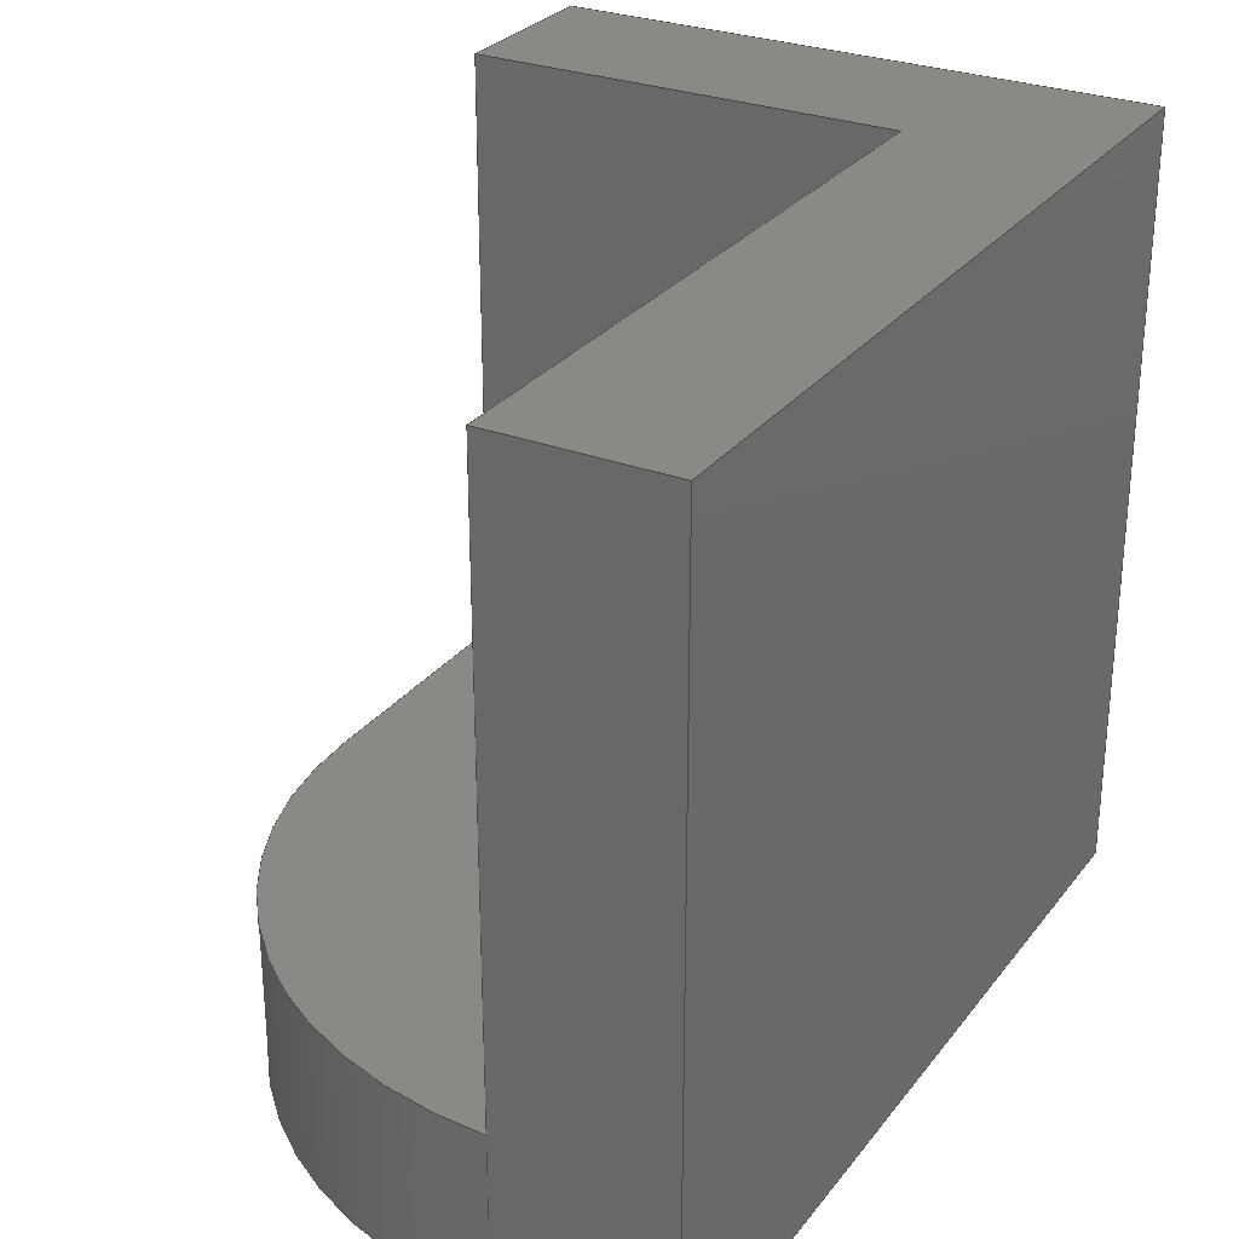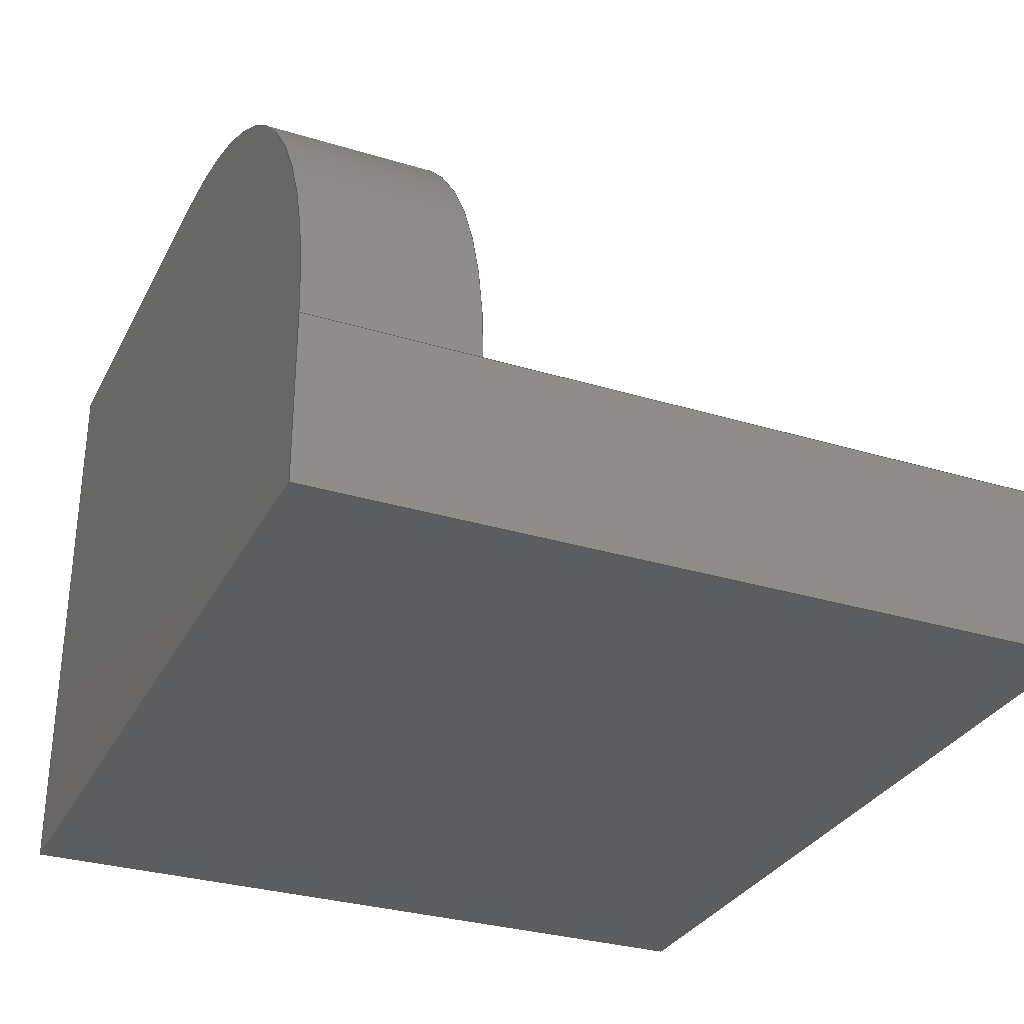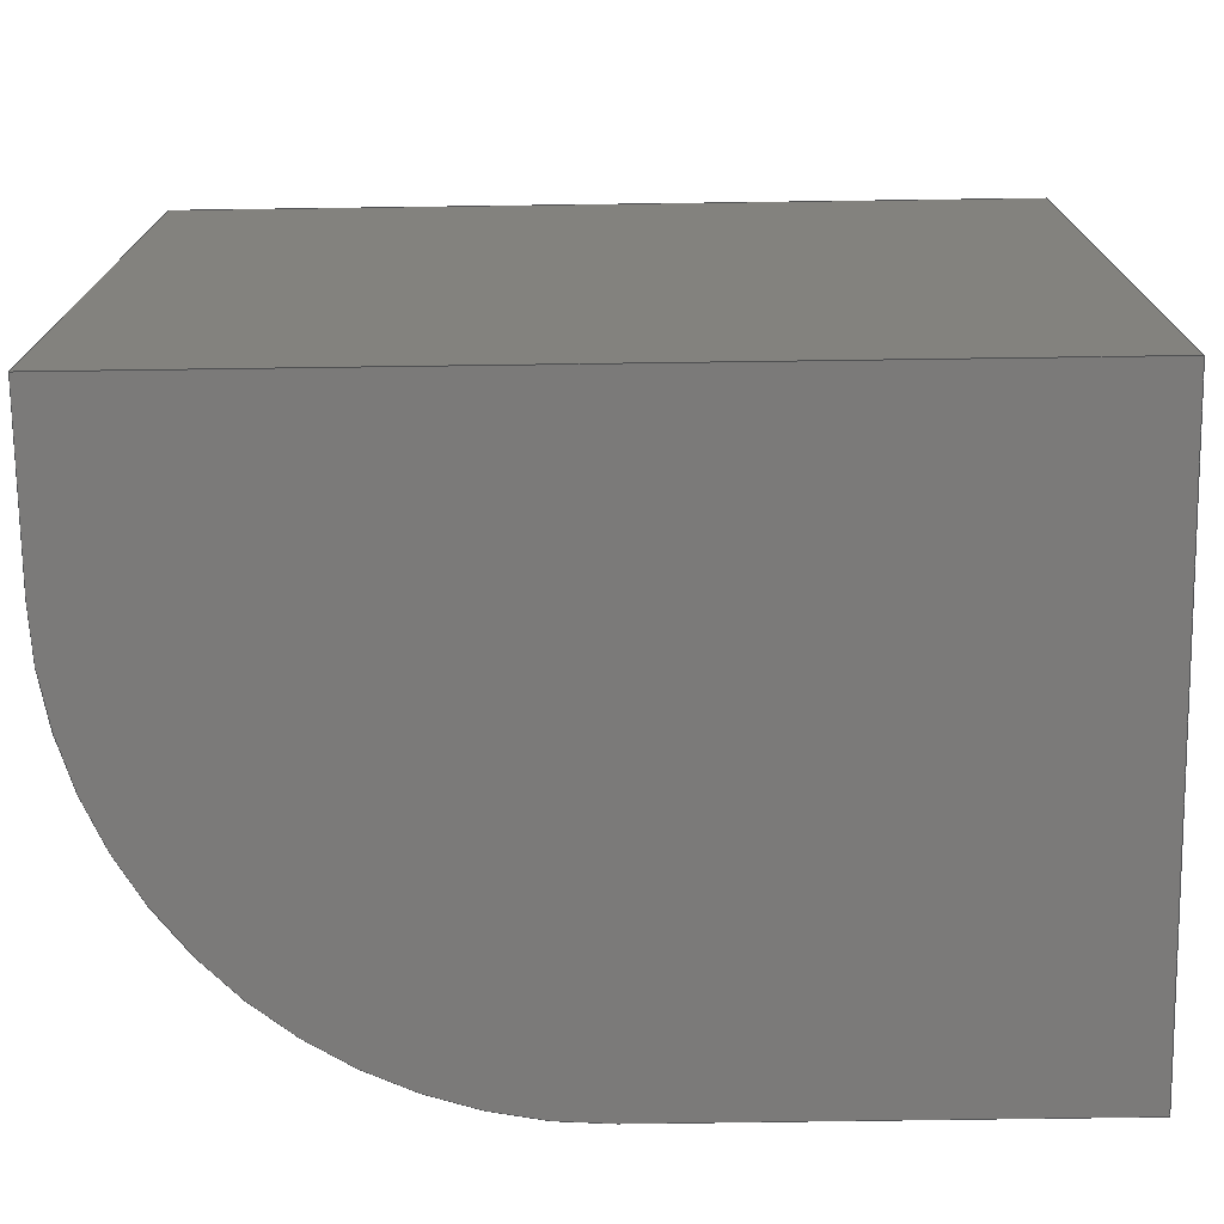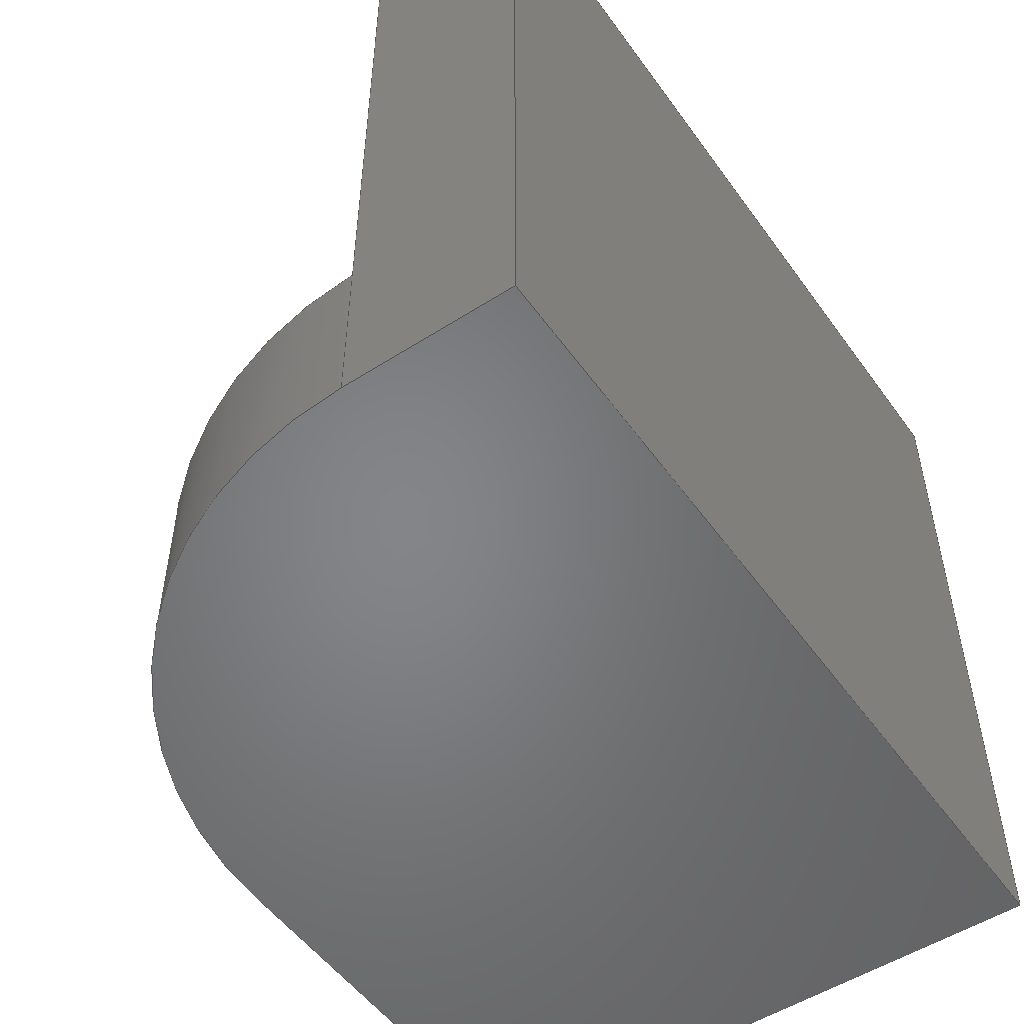
<metadata>
{"format":"step","ext":"step","renderer":"f3d","projection":"perspective","resolution":1024,"background":"white","views":[{"elev":28.6,"azim":119.9,"up":"+Y"},{"elev":-31.0,"azim":66.5,"up":"+Z"},{"elev":-73.5,"azim":-179.2,"up":"+Y"},{"elev":-52.3,"azim":124.7,"up":"+Y"}]}
</metadata>
<code>
ISO-10303-21;
DATA;
#1=MECHANICAL_DESIGN_GEOMETRIC_PRESENTATION_REPRESENTATION('',(#4),#299);
#2=SHAPE_REPRESENTATION_RELATIONSHIP('SRR','None',#306,#3);
#3=ADVANCED_BREP_SHAPE_REPRESENTATION('',(#5),#298);
#4=STYLED_ITEM('',(#316),#5);
#5=MANIFOLD_SOLID_BREP('Body1',#174);
#6=CYLINDRICAL_SURFACE('',#197,2.5);
#7=CIRCLE('',#192,2.5);
#8=CIRCLE('',#198,2.5);
#9=FACE_OUTER_BOUND('',#19,.T.);
#10=FACE_OUTER_BOUND('',#20,.T.);
#11=FACE_OUTER_BOUND('',#21,.T.);
#12=FACE_OUTER_BOUND('',#22,.T.);
#13=FACE_OUTER_BOUND('',#23,.T.);
#14=FACE_OUTER_BOUND('',#24,.T.);
#15=FACE_OUTER_BOUND('',#25,.T.);
#16=FACE_OUTER_BOUND('',#26,.T.);
#17=FACE_OUTER_BOUND('',#27,.T.);
#18=FACE_OUTER_BOUND('',#28,.T.);
#19=EDGE_LOOP('',(#109,#110,#111,#112));
#20=EDGE_LOOP('',(#113,#114,#115,#116));
#21=EDGE_LOOP('',(#117,#118,#119,#120,#121,#122));
#22=EDGE_LOOP('',(#123,#124,#125,#126));
#23=EDGE_LOOP('',(#127,#128,#129,#130,#131,#132));
#24=EDGE_LOOP('',(#133,#134,#135,#136));
#25=EDGE_LOOP('',(#137,#138,#139,#140));
#26=EDGE_LOOP('',(#141,#142,#143,#144,#145));
#27=EDGE_LOOP('',(#146,#147,#148,#149));
#28=EDGE_LOOP('',(#150,#151,#152,#153,#154));
#29=LINE('',#251,#50);
#30=LINE('',#253,#51);
#31=LINE('',#255,#52);
#32=LINE('',#256,#53);
#33=LINE('',#259,#54);
#34=LINE('',#261,#55);
#35=LINE('',#262,#56);
#36=LINE('',#265,#57);
#37=LINE('',#267,#58);
#38=LINE('',#269,#59);
#39=LINE('',#270,#60);
#40=LINE('',#273,#61);
#41=LINE('',#278,#62);
#42=LINE('',#279,#63);
#43=LINE('',#280,#64);
#44=LINE('',#283,#65);
#45=LINE('',#284,#66);
#46=LINE('',#287,#67);
#47=LINE('',#288,#68);
#48=LINE('',#291,#69);
#49=LINE('',#292,#70);
#50=VECTOR('',#204,1);
#51=VECTOR('',#205,1);
#52=VECTOR('',#206,1);
#53=VECTOR('',#207,1);
#54=VECTOR('',#210,1);
#55=VECTOR('',#211,1);
#56=VECTOR('',#212,1);
#57=VECTOR('',#215,1);
#58=VECTOR('',#216,1);
#59=VECTOR('',#217,1);
#60=VECTOR('',#218,1);
#61=VECTOR('',#221,1);
#62=VECTOR('',#226,1);
#63=VECTOR('',#227,1);
#64=VECTOR('',#228,1);
#65=VECTOR('',#231,1);
#66=VECTOR('',#232,1);
#67=VECTOR('',#235,1);
#68=VECTOR('',#236,1);
#69=VECTOR('',#239,1);
#70=VECTOR('',#240,1);
#71=VERTEX_POINT('',#249);
#72=VERTEX_POINT('',#250);
#73=VERTEX_POINT('',#252);
#74=VERTEX_POINT('',#254);
#75=VERTEX_POINT('',#258);
#76=VERTEX_POINT('',#260);
#77=VERTEX_POINT('',#264);
#78=VERTEX_POINT('',#266);
#79=VERTEX_POINT('',#268);
#80=VERTEX_POINT('',#272);
#81=VERTEX_POINT('',#276);
#82=VERTEX_POINT('',#277);
#83=VERTEX_POINT('',#282);
#84=VERTEX_POINT('',#286);
#85=VERTEX_POINT('',#290);
#86=EDGE_CURVE('',#71,#72,#29,.T.);
#87=EDGE_CURVE('',#71,#73,#30,.T.);
#88=EDGE_CURVE('',#74,#73,#31,.T.);
#89=EDGE_CURVE('',#72,#74,#32,.T.);
#90=EDGE_CURVE('',#72,#75,#33,.T.);
#91=EDGE_CURVE('',#76,#74,#34,.T.);
#92=EDGE_CURVE('',#75,#76,#35,.T.);
#93=EDGE_CURVE('',#77,#76,#36,.T.);
#94=EDGE_CURVE('',#73,#78,#37,.T.);
#95=EDGE_CURVE('',#78,#79,#38,.T.);
#96=EDGE_CURVE('',#79,#77,#39,.T.);
#97=EDGE_CURVE('',#75,#80,#40,.T.);
#98=EDGE_CURVE('',#80,#71,#7,.T.);
#99=EDGE_CURVE('',#81,#82,#41,.T.);
#100=EDGE_CURVE('',#81,#80,#42,.T.);
#101=EDGE_CURVE('',#82,#77,#43,.T.);
#102=EDGE_CURVE('',#82,#83,#44,.T.);
#103=EDGE_CURVE('',#83,#79,#45,.T.);
#104=EDGE_CURVE('',#83,#84,#46,.T.);
#105=EDGE_CURVE('',#84,#78,#47,.T.);
#106=EDGE_CURVE('',#85,#84,#48,.T.);
#107=EDGE_CURVE('',#85,#71,#49,.T.);
#108=EDGE_CURVE('',#81,#85,#8,.T.);
#109=ORIENTED_EDGE('',*,*,#86,.F.);
#110=ORIENTED_EDGE('',*,*,#87,.T.);
#111=ORIENTED_EDGE('',*,*,#88,.F.);
#112=ORIENTED_EDGE('',*,*,#89,.F.);
#113=ORIENTED_EDGE('',*,*,#90,.F.);
#114=ORIENTED_EDGE('',*,*,#89,.T.);
#115=ORIENTED_EDGE('',*,*,#91,.F.);
#116=ORIENTED_EDGE('',*,*,#92,.F.);
#117=ORIENTED_EDGE('',*,*,#93,.T.);
#118=ORIENTED_EDGE('',*,*,#91,.T.);
#119=ORIENTED_EDGE('',*,*,#88,.T.);
#120=ORIENTED_EDGE('',*,*,#94,.T.);
#121=ORIENTED_EDGE('',*,*,#95,.T.);
#122=ORIENTED_EDGE('',*,*,#96,.T.);
#123=ORIENTED_EDGE('',*,*,#86,.T.);
#124=ORIENTED_EDGE('',*,*,#90,.T.);
#125=ORIENTED_EDGE('',*,*,#97,.T.);
#126=ORIENTED_EDGE('',*,*,#98,.T.);
#127=ORIENTED_EDGE('',*,*,#99,.F.);
#128=ORIENTED_EDGE('',*,*,#100,.T.);
#129=ORIENTED_EDGE('',*,*,#97,.F.);
#130=ORIENTED_EDGE('',*,*,#92,.T.);
#131=ORIENTED_EDGE('',*,*,#93,.F.);
#132=ORIENTED_EDGE('',*,*,#101,.F.);
#133=ORIENTED_EDGE('',*,*,#102,.F.);
#134=ORIENTED_EDGE('',*,*,#101,.T.);
#135=ORIENTED_EDGE('',*,*,#96,.F.);
#136=ORIENTED_EDGE('',*,*,#103,.F.);
#137=ORIENTED_EDGE('',*,*,#104,.F.);
#138=ORIENTED_EDGE('',*,*,#103,.T.);
#139=ORIENTED_EDGE('',*,*,#95,.F.);
#140=ORIENTED_EDGE('',*,*,#105,.F.);
#141=ORIENTED_EDGE('',*,*,#106,.T.);
#142=ORIENTED_EDGE('',*,*,#105,.T.);
#143=ORIENTED_EDGE('',*,*,#94,.F.);
#144=ORIENTED_EDGE('',*,*,#87,.F.);
#145=ORIENTED_EDGE('',*,*,#107,.F.);
#146=ORIENTED_EDGE('',*,*,#108,.T.);
#147=ORIENTED_EDGE('',*,*,#107,.T.);
#148=ORIENTED_EDGE('',*,*,#98,.F.);
#149=ORIENTED_EDGE('',*,*,#100,.F.);
#150=ORIENTED_EDGE('',*,*,#108,.F.);
#151=ORIENTED_EDGE('',*,*,#99,.T.);
#152=ORIENTED_EDGE('',*,*,#102,.T.);
#153=ORIENTED_EDGE('',*,*,#104,.T.);
#154=ORIENTED_EDGE('',*,*,#106,.F.);
#155=PLANE('',#188);
#156=PLANE('',#189);
#157=PLANE('',#190);
#158=PLANE('',#191);
#159=PLANE('',#193);
#160=PLANE('',#194);
#161=PLANE('',#195);
#162=PLANE('',#196);
#163=PLANE('',#199);
#164=ADVANCED_FACE('',(#9),#155,.T.);
#165=ADVANCED_FACE('',(#10),#156,.T.);
#166=ADVANCED_FACE('',(#11),#157,.T.);
#167=ADVANCED_FACE('',(#12),#158,.T.);
#168=ADVANCED_FACE('',(#13),#159,.T.);
#169=ADVANCED_FACE('',(#14),#160,.T.);
#170=ADVANCED_FACE('',(#15),#161,.T.);
#171=ADVANCED_FACE('',(#16),#162,.T.);
#172=ADVANCED_FACE('',(#17),#6,.T.);
#173=ADVANCED_FACE('',(#18),#163,.F.);
#174=CLOSED_SHELL('',(#164,#165,#166,#167,#168,#169,#170,#171,#172,#173));
#175=DERIVED_UNIT_ELEMENT(#177,1);
#176=DERIVED_UNIT_ELEMENT(#301,3);
#177=(
MASS_UNIT()
NAMED_UNIT(*)
SI_UNIT(.KILO.,.GRAM.)
);
#178=DERIVED_UNIT((#175,#176));
#179=MEASURE_REPRESENTATION_ITEM('density measure',
POSITIVE_RATIO_MEASURE(7850),#178);
#180=PROPERTY_DEFINITION_REPRESENTATION(#185,#182);
#181=PROPERTY_DEFINITION_REPRESENTATION(#186,#183);
#182=REPRESENTATION('material name',(#184),#298);
#183=REPRESENTATION('density',(#179),#298);
#184=DESCRIPTIVE_REPRESENTATION_ITEM('Steel','Steel');
#185=PROPERTY_DEFINITION('material property','material name',#308);
#186=PROPERTY_DEFINITION('material property','density of part',#308);
#187=AXIS2_PLACEMENT_3D('placement',#247,#200,#201);
#188=AXIS2_PLACEMENT_3D('',#248,#202,#203);
#189=AXIS2_PLACEMENT_3D('',#257,#208,#209);
#190=AXIS2_PLACEMENT_3D('',#263,#213,#214);
#191=AXIS2_PLACEMENT_3D('',#271,#219,#220);
#192=AXIS2_PLACEMENT_3D('',#274,#222,#223);
#193=AXIS2_PLACEMENT_3D('',#275,#224,#225);
#194=AXIS2_PLACEMENT_3D('',#281,#229,#230);
#195=AXIS2_PLACEMENT_3D('',#285,#233,#234);
#196=AXIS2_PLACEMENT_3D('',#289,#237,#238);
#197=AXIS2_PLACEMENT_3D('',#293,#241,#242);
#198=AXIS2_PLACEMENT_3D('',#294,#243,#244);
#199=AXIS2_PLACEMENT_3D('',#295,#245,#246);
#200=DIRECTION('axis',(0,0,1));
#201=DIRECTION('refdir',(1,0,0));
#202=DIRECTION('center_axis',(3.062e-17,0,1));
#203=DIRECTION('ref_axis',(1,0,-3.062e-17));
#204=DIRECTION('',(-1,0,3.062e-17));
#205=DIRECTION('',(0,1,0));
#206=DIRECTION('',(1,0,-3.062e-17));
#207=DIRECTION('',(0,1,0));
#208=DIRECTION('center_axis',(1,0,0));
#209=DIRECTION('ref_axis',(0,0,-1));
#210=DIRECTION('',(0,0,1));
#211=DIRECTION('',(0,0,-1));
#212=DIRECTION('',(0,1,0));
#213=DIRECTION('center_axis',(0,1,0));
#214=DIRECTION('ref_axis',(0,0,1));
#215=DIRECTION('',(1,0,0));
#216=DIRECTION('',(0,0,-1));
#217=DIRECTION('',(-1,0,0));
#218=DIRECTION('',(0,0,1));
#219=DIRECTION('center_axis',(0,1,0));
#220=DIRECTION('ref_axis',(1,0,0));
#221=DIRECTION('',(1,0,0));
#222=DIRECTION('center_axis',(0,1,0));
#223=DIRECTION('ref_axis',(1,0,0));
#224=DIRECTION('center_axis',(0,0,1));
#225=DIRECTION('ref_axis',(1,0,0));
#226=DIRECTION('',(-1,0,0));
#227=DIRECTION('',(0,1,0));
#228=DIRECTION('',(0,1,0));
#229=DIRECTION('center_axis',(-1,0,0));
#230=DIRECTION('ref_axis',(0,0,1));
#231=DIRECTION('',(0,0,-1));
#232=DIRECTION('',(0,1,0));
#233=DIRECTION('center_axis',(0,0,-1));
#234=DIRECTION('ref_axis',(-1,0,0));
#235=DIRECTION('',(1,0,0));
#236=DIRECTION('',(0,1,0));
#237=DIRECTION('center_axis',(1,0,0));
#238=DIRECTION('ref_axis',(0,0,-1));
#239=DIRECTION('',(0,0,-1));
#240=DIRECTION('',(0,1,0));
#241=DIRECTION('center_axis',(0,1,0));
#242=DIRECTION('ref_axis',(1,0,0));
#243=DIRECTION('center_axis',(0,1,0));
#244=DIRECTION('ref_axis',(1,0,0));
#245=DIRECTION('center_axis',(0,1,0));
#246=DIRECTION('ref_axis',(1,0,0));
#247=CARTESIAN_POINT('',(0,0,0));
#248=CARTESIAN_POINT('Origin',(-1.5,1,-3.062e-17));
#249=CARTESIAN_POINT('',(2.5,1,0));
#250=CARTESIAN_POINT('',(-1.5,1,0));
#251=CARTESIAN_POINT('',(-0.75,1,0));
#252=CARTESIAN_POINT('',(2.5,4.5,0));
#253=CARTESIAN_POINT('',(2.5,1,-1.531e-16));
#254=CARTESIAN_POINT('',(-1.5,4.5,0));
#255=CARTESIAN_POINT('',(2.5,4.5,-1.531e-16));
#256=CARTESIAN_POINT('',(-1.5,1,0));
#257=CARTESIAN_POINT('Origin',(-1.5,1,2.5));
#258=CARTESIAN_POINT('',(-1.5,1,2.5));
#259=CARTESIAN_POINT('',(-1.5,1,1.625));
#260=CARTESIAN_POINT('',(-1.5,4.5,2.5));
#261=CARTESIAN_POINT('',(-1.5,4.5,-1));
#262=CARTESIAN_POINT('',(-1.5,1,2.5));
#263=CARTESIAN_POINT('Origin',(0,4.5,0.75));
#264=CARTESIAN_POINT('',(-2.5,4.5,2.5));
#265=CARTESIAN_POINT('',(-1.5,4.5,2.5));
#266=CARTESIAN_POINT('',(2.5,4.5,-1));
#267=CARTESIAN_POINT('',(2.5,4.5,-1));
#268=CARTESIAN_POINT('',(-2.5,4.5,-1));
#269=CARTESIAN_POINT('',(-2.5,4.5,-1));
#270=CARTESIAN_POINT('',(-2.5,4.5,2.5));
#271=CARTESIAN_POINT('Origin',(0,1,0.75));
#272=CARTESIAN_POINT('',(0,1,2.5));
#273=CARTESIAN_POINT('',(0,1,2.5));
#274=CARTESIAN_POINT('Origin',(0,1,0));
#275=CARTESIAN_POINT('Origin',(-2.5,0,2.5));
#276=CARTESIAN_POINT('',(0,0,2.5));
#277=CARTESIAN_POINT('',(-2.5,0,2.5));
#278=CARTESIAN_POINT('',(0,0,2.5));
#279=CARTESIAN_POINT('',(0,0,2.5));
#280=CARTESIAN_POINT('',(-2.5,0,2.5));
#281=CARTESIAN_POINT('Origin',(-2.5,0,-1));
#282=CARTESIAN_POINT('',(-2.5,0,-1));
#283=CARTESIAN_POINT('',(-2.5,0,2.5));
#284=CARTESIAN_POINT('',(-2.5,0,-1));
#285=CARTESIAN_POINT('Origin',(2.5,0,-1));
#286=CARTESIAN_POINT('',(2.5,0,-1));
#287=CARTESIAN_POINT('',(-2.5,0,-1));
#288=CARTESIAN_POINT('',(2.5,0,-1));
#289=CARTESIAN_POINT('Origin',(2.5,0,0));
#290=CARTESIAN_POINT('',(2.5,0,0));
#291=CARTESIAN_POINT('',(2.5,0,0));
#292=CARTESIAN_POINT('',(2.5,0,0));
#293=CARTESIAN_POINT('Origin',(0,0,0));
#294=CARTESIAN_POINT('Origin',(0,0,0));
#295=CARTESIAN_POINT('Origin',(0,0,0.75));
#296=UNCERTAINTY_MEASURE_WITH_UNIT(LENGTH_MEASURE(0.001),#300,
'DISTANCE_ACCURACY_VALUE',
'Maximum model space distance between geometric entities at asserted c
onnectivities');
#297=UNCERTAINTY_MEASURE_WITH_UNIT(LENGTH_MEASURE(0.001),#300,
'DISTANCE_ACCURACY_VALUE',
'Maximum model space distance between geometric entities at asserted c
onnectivities');
#298=(
GEOMETRIC_REPRESENTATION_CONTEXT(3)
GLOBAL_UNCERTAINTY_ASSIGNED_CONTEXT((#296))
GLOBAL_UNIT_ASSIGNED_CONTEXT((#300,#302,#303))
REPRESENTATION_CONTEXT('','3D')
);
#299=(
GEOMETRIC_REPRESENTATION_CONTEXT(3)
GLOBAL_UNCERTAINTY_ASSIGNED_CONTEXT((#297))
GLOBAL_UNIT_ASSIGNED_CONTEXT((#300,#302,#303))
REPRESENTATION_CONTEXT('','3D')
);
#300=(
LENGTH_UNIT()
NAMED_UNIT(*)
SI_UNIT(.CENTI.,.METRE.)
);
#301=(
LENGTH_UNIT()
NAMED_UNIT(*)
SI_UNIT($,.METRE.)
);
#302=(
NAMED_UNIT(*)
PLANE_ANGLE_UNIT()
SI_UNIT($,.RADIAN.)
);
#303=(
NAMED_UNIT(*)
SI_UNIT($,.STERADIAN.)
SOLID_ANGLE_UNIT()
);
#304=SHAPE_DEFINITION_REPRESENTATION(#305,#306);
#305=PRODUCT_DEFINITION_SHAPE('',$,#308);
#306=SHAPE_REPRESENTATION('',(#187),#298);
#307=PRODUCT_DEFINITION_CONTEXT('part definition',#312,'design');
#308=PRODUCT_DEFINITION('Untitled','Untitled',#309,#307);
#309=PRODUCT_DEFINITION_FORMATION('',$,#314);
#310=PRODUCT_RELATED_PRODUCT_CATEGORY('Untitled','Untitled',(#314));
#311=APPLICATION_PROTOCOL_DEFINITION('international standard',
'automotive_design',2009,#312);
#312=APPLICATION_CONTEXT(
'Core Data for Automotive Mechanical Design Process');
#313=PRODUCT_CONTEXT('part definition',#312,'mechanical');
#314=PRODUCT('Untitled','Untitled',$,(#313));
#315=PRESENTATION_STYLE_ASSIGNMENT((#317));
#316=PRESENTATION_STYLE_ASSIGNMENT((#318));
#317=SURFACE_STYLE_USAGE(.BOTH.,#319);
#318=SURFACE_STYLE_USAGE(.BOTH.,#320);
#319=SURFACE_SIDE_STYLE('',(#321));
#320=SURFACE_SIDE_STYLE('',(#322));
#321=SURFACE_STYLE_FILL_AREA(#323);
#322=SURFACE_STYLE_FILL_AREA(#324);
#323=FILL_AREA_STYLE('Steel - Satin',(#325));
#324=FILL_AREA_STYLE('Aluminum - Anodized Glossy (Blue)',(#326));
#325=FILL_AREA_STYLE_COLOUR('Steel - Satin',#327);
#326=FILL_AREA_STYLE_COLOUR('Aluminum - Anodized Glossy (Blue)',#328);
#327=COLOUR_RGB('Steel - Satin',0.6275,0.6275,0.6275);
#328=COLOUR_RGB('Aluminum - Anodized Glossy (Blue)',0.349,0.5843,
0.8549);
ENDSEC;
END-ISO-10303-21;

</code>
